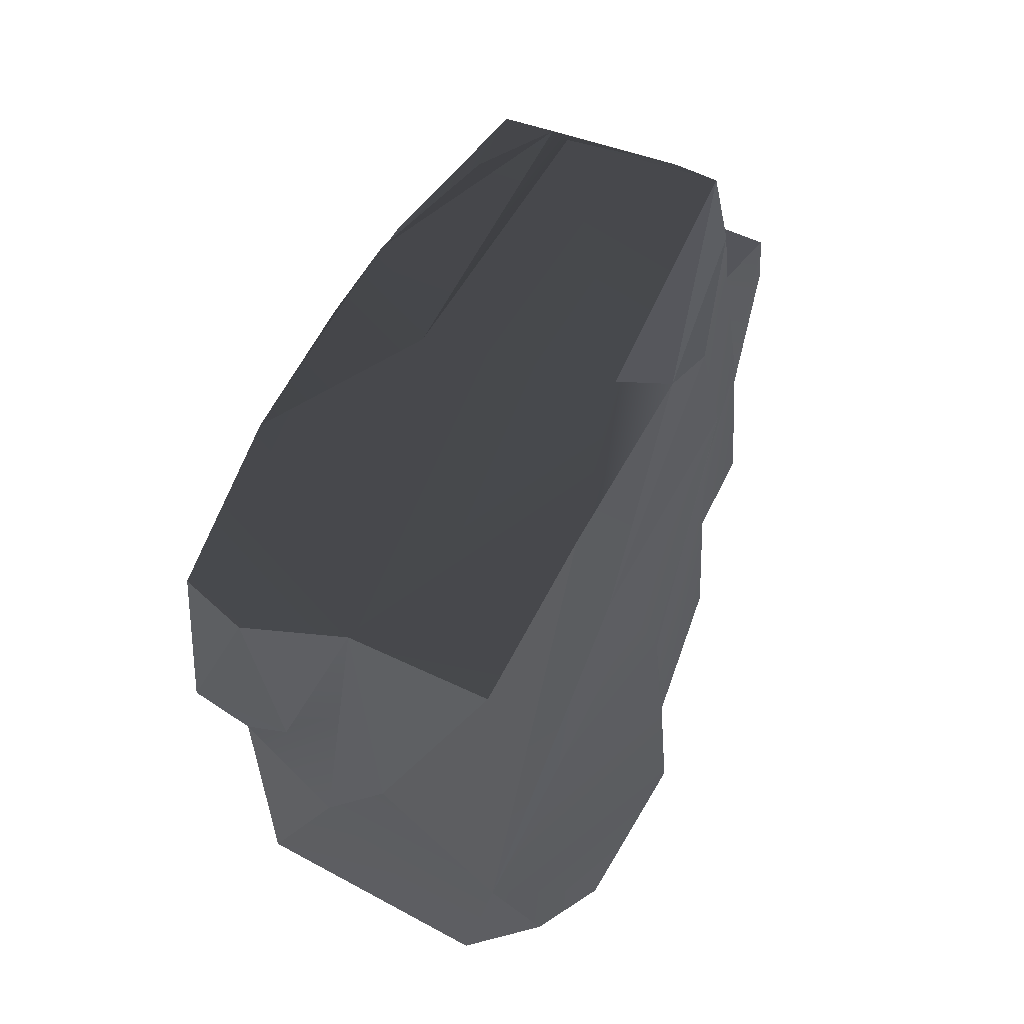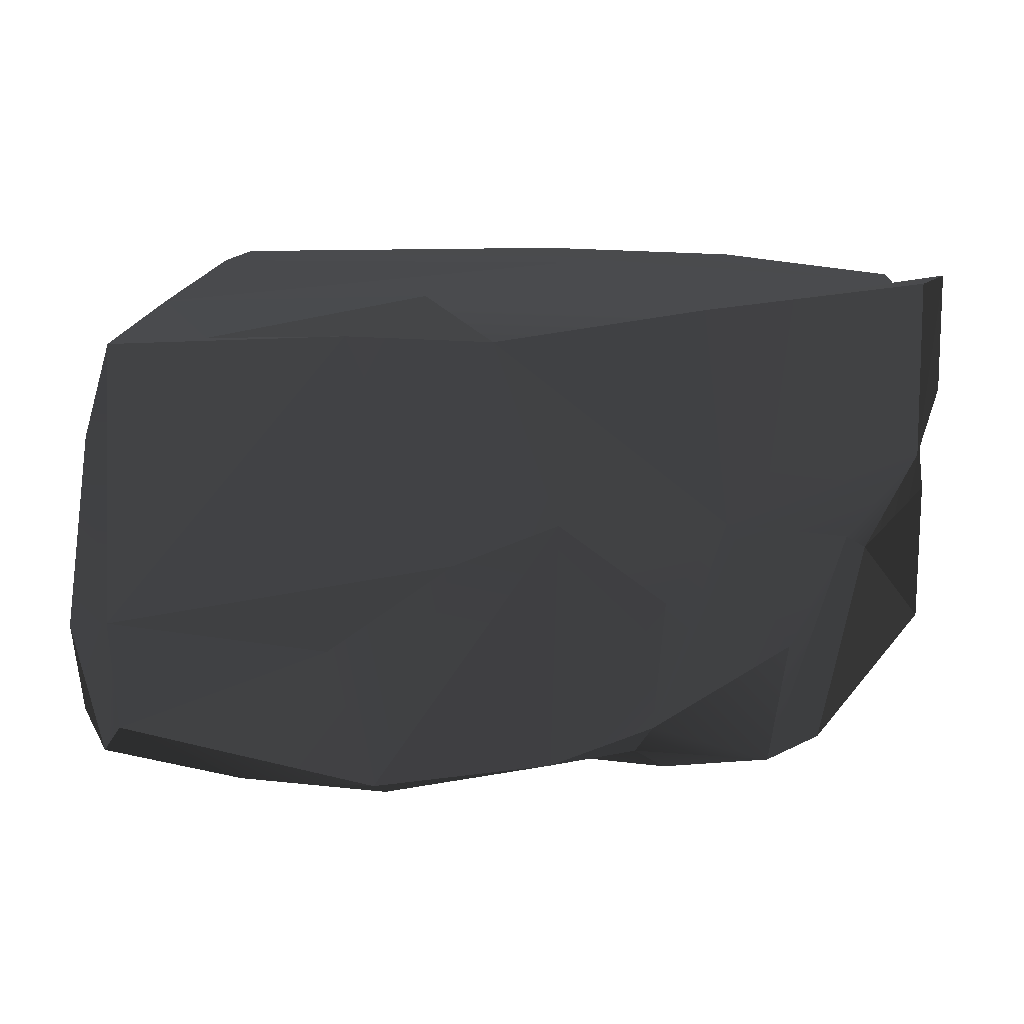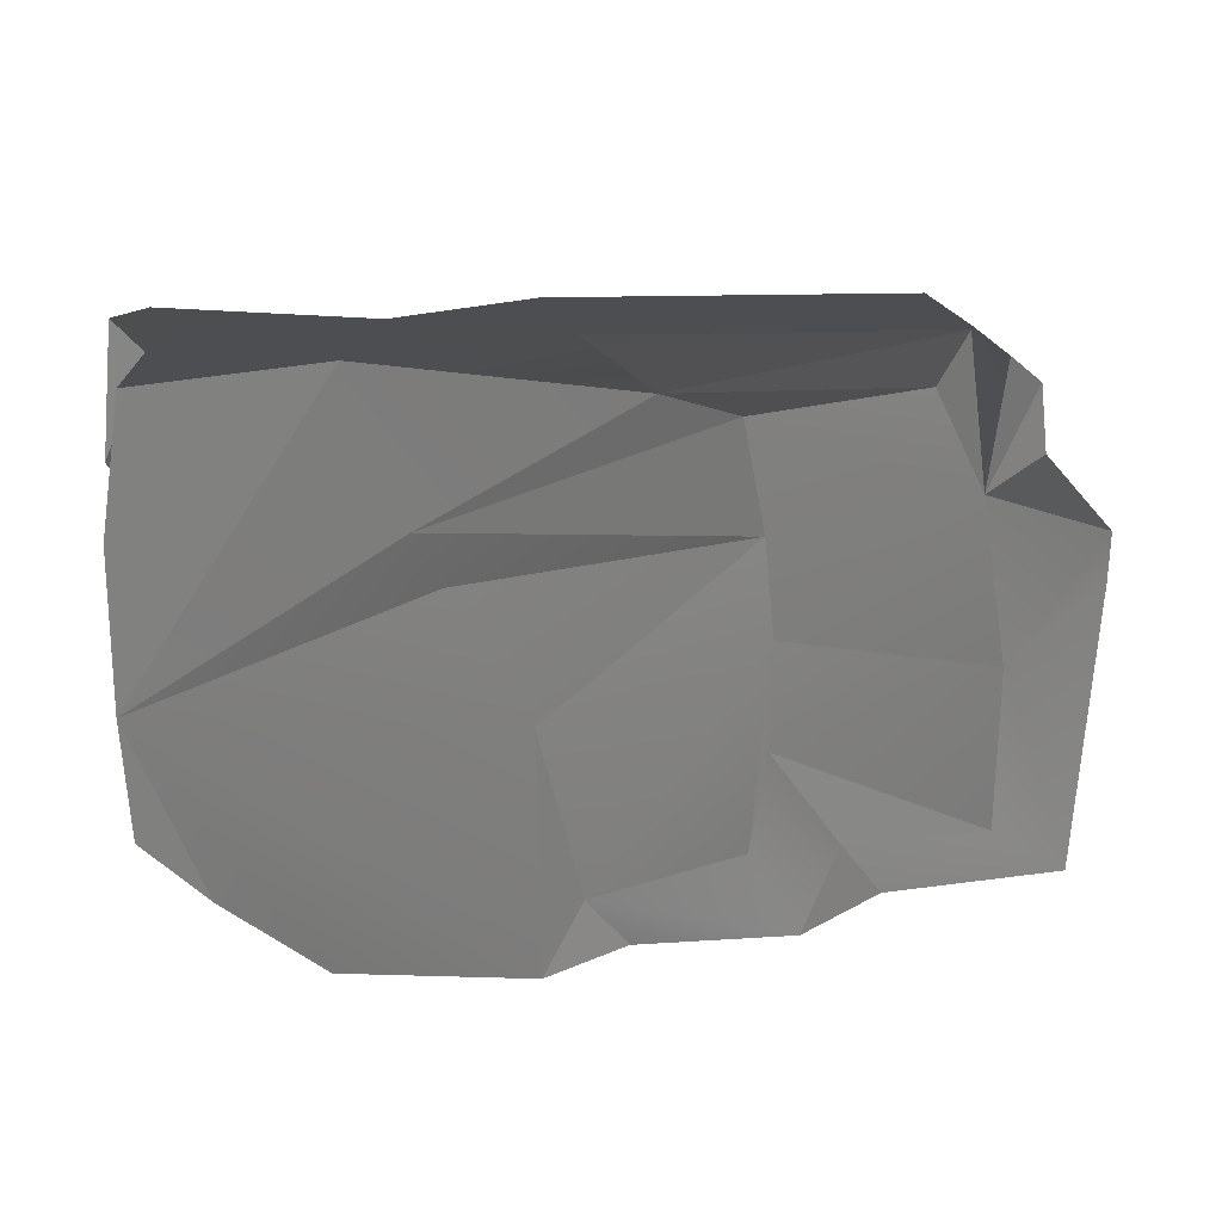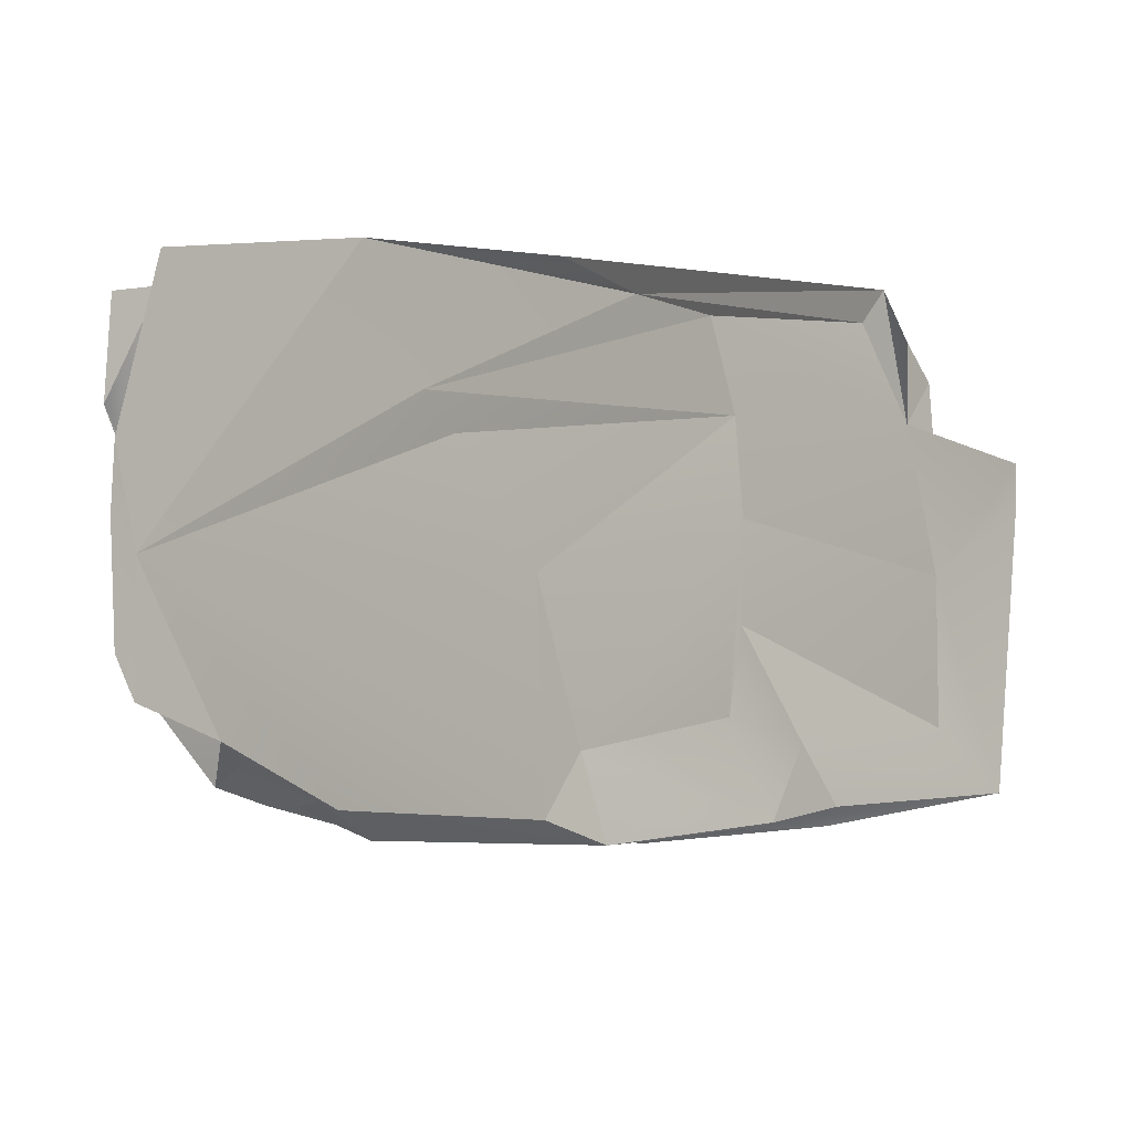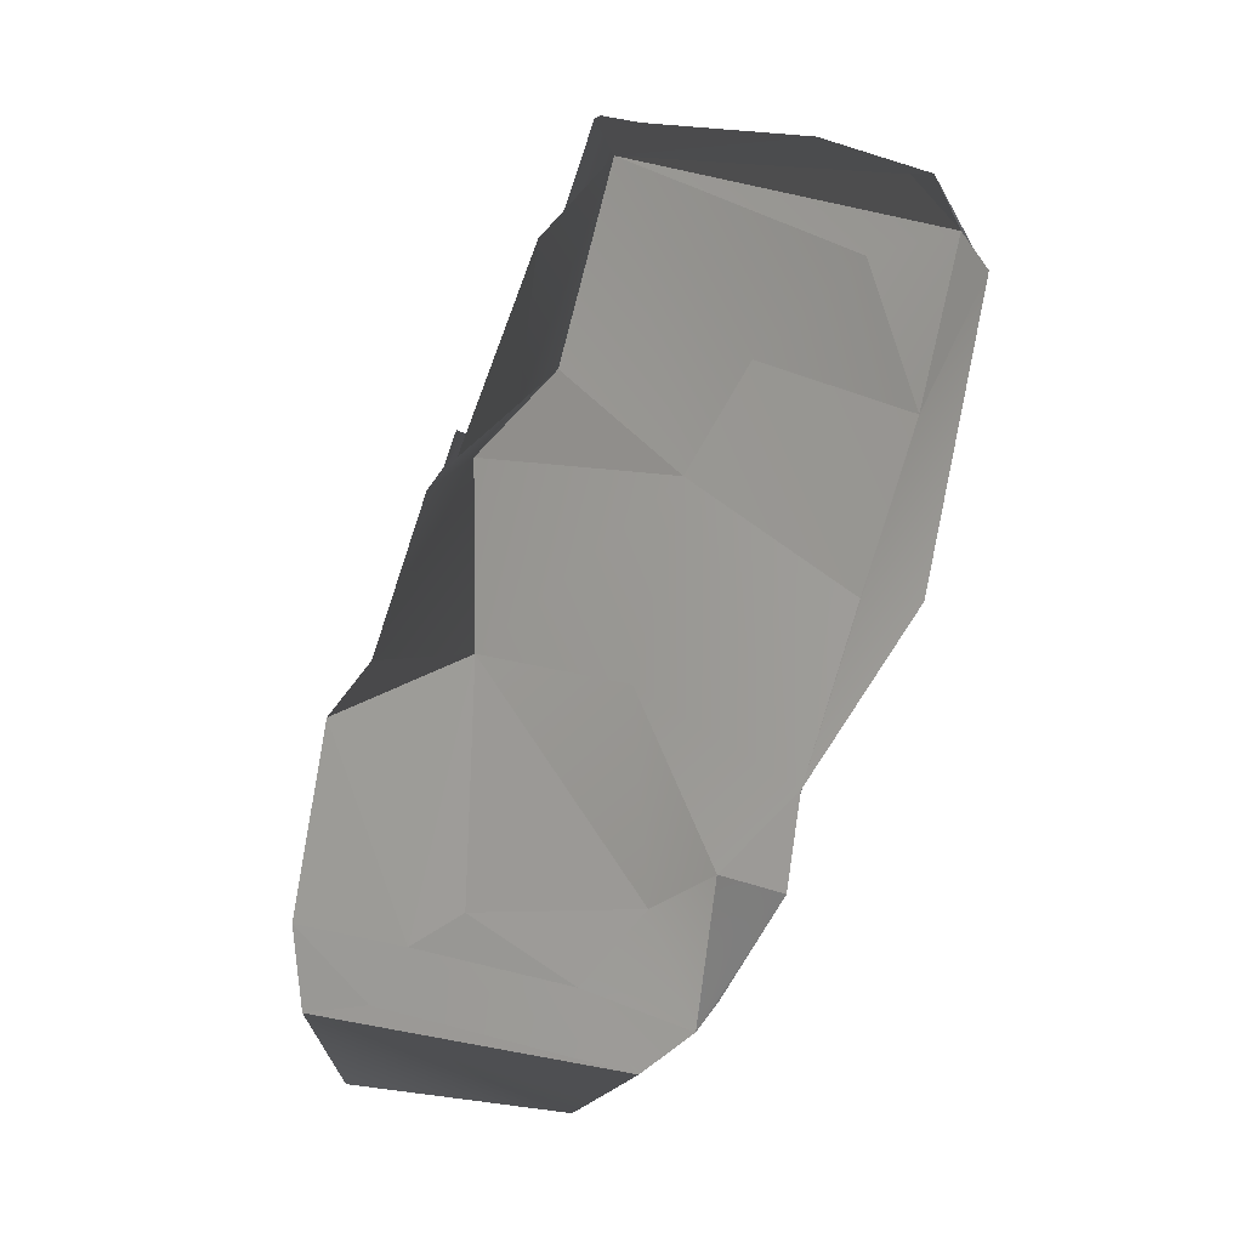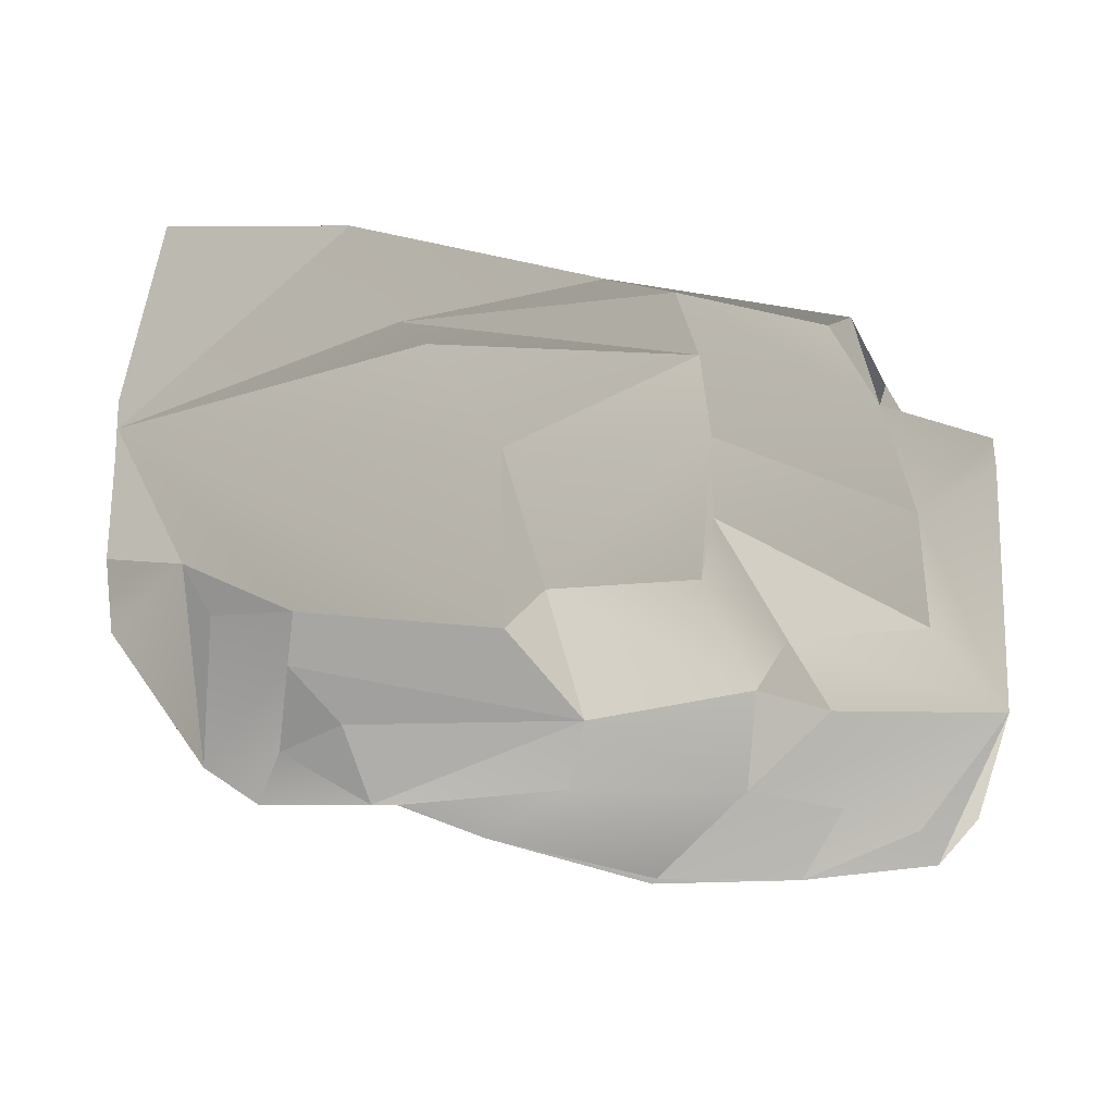
<metadata>
{"format":"obj","ext":"obj","renderer":"f3d","projection":"perspective","resolution":1024,"background":"white","views":[{"elev":47.3,"azim":-62.3,"up":"+Z"},{"elev":11.9,"azim":-173.2,"up":"+Z"},{"elev":16.5,"azim":-1.0,"up":"+Z"},{"elev":-9.0,"azim":-11.0,"up":"+Z"},{"elev":-77.2,"azim":79.3,"up":"+Z"},{"elev":-38.3,"azim":-4.5,"up":"+Z"}]}
</metadata>
<code>
g
v  -124.2 -55.01 -169.7
v  7.865 -73.05 -172.2
v  -107.3 34.58 -164.6
v  -155 -80.46 -149.8
v  7.865 -73.05 -172.2
v  -124.2 -55.01 -169.7
v  100.4 -90.69 -159.2
v  148.5 -58.47 -148.2
v  110.3 10.23 -159.8
v  -155 -80.46 -149.8
v  -40.21 -139.5 -161.3
v  7.865 -73.05 -172.2
v  100.4 -90.69 -159.2
v  123.2 -74.82 -112.3
v  148.5 -58.47 -148.2
v  -155 -80.46 -149.8
v  -124.2 -55.01 -169.7
v  -161.2 8.542 -148
v  -17.55 -124.6 -122.8
v  7.865 -73.05 -172.2
v  -40.21 -139.5 -161.3
v  -155 -80.46 -149.8
v  -150.7 -139.8 -157.1
v  -40.21 -139.5 -161.3
v  -89.93 67.01 -143.5
v  -37.88 99.69 -144.7
v  -103.1 107.6 -114.7
v  69.36 139.3 -149.1
v  -44.84 124.9 17.56
v  -37.88 99.69 -144.7
v  -17.55 -124.6 -122.8
v  -40.21 -139.5 -161.3
v  -42.81 -127.1 -25.36
v  236.8 141.7 -48.42
v  97.97 137 -63.46
v  231.5 140.6 -116.5
v  -207.7 49.04 -134.7
v  -212.2 -129.4 -121
v  -198 -95.4 -129.5
v  -150.7 -139.8 -157.1
v  -198 -95.4 -129.5
v  -212.2 -129.4 -121
v  81.76 -102.4 13.27
v  75.68 -110.2 71.52
v  64.18 -101.4 132.4
v  97.97 137 -63.46
v  236.8 141.7 -48.42
v  18.31 140.4 -5.751
v  -105.3 -119 76.69
v  64.18 -101.4 132.4
v  75.68 -110.2 71.52
v  204.7 -80 -102.8
v  123.2 -74.82 -112.3
v  80.15 -102.6 -48.5
v  64.18 -101.4 132.4
v  -105.3 -119 76.69
v  20.6 -98.49 143.8
v  248.7 119.8 -138.8
v  252.7 -50.65 -138.7
v  270 92.25 -120.7
v  -212.2 -129.4 -121
v  -257.3 -101.3 -98.64
v  -259.1 -121.5 -20.97
v  -5.171 128 129.9
v  -130.6 103.1 148.1
v  -146.6 101.1 16.3
v  -220.5 83.31 6.46
v  -207.7 49.04 -134.7
v  -175.5 72.68 -144.2
v  270 92.25 -120.7
v  271.1 111.6 -58.98
v  248.7 119.8 -138.8
v  -207.7 49.04 -134.7
v  -233 62.96 -4.651
v  -269.4 23.63 -57.63
v  -207.7 49.04 -134.7
v  -220.5 83.31 6.46
v  -233 62.96 -4.651
v  -139.3 -112.1 164
v  -259.1 -121.5 -20.97
v  -250.3 -115.3 150.9
v  -274 -21.8 18.01
v  -269.4 23.63 -57.63
v  -233 62.96 -4.651
v  271.1 111.6 -58.98
v  277.2 53.9 0.9667
v  267.8 68.72 33.69
v  -250.3 -115.3 150.9
v  -272.6 -58.99 55.43
v  -250 -29.6 153.3
v  186.8 -52.54 168
v  20.6 -98.49 143.8
v  -19.02 -77.93 170.2
v  64.18 -101.4 132.4
v  20.6 -98.49 143.8
v  166.4 -70.8 141.3
v  -272.6 -58.99 55.43
v  -274 -21.8 18.01
v  -250 -29.6 153.3
v  -262.5 72.94 57.16
v  -280.1 -2.812 86.92
v  -233 62.96 -4.651
v  -262.6 64.87 161.8
v  -277.9 21.19 163
v  -262.5 72.94 57.16
v  -277.9 21.19 163
v  -280.1 -2.812 86.92
v  -262.5 72.94 57.16
v  238.3 11.85 127.2
v  195.7 -63.46 81.68
v  215.4 -12.61 146.7
v  238.3 11.85 127.2
v  244.4 21.81 84.19
v  195.7 -63.46 81.68
v  -250 -29.6 153.3
v  -280.1 -2.812 86.92
v  -277.9 21.19 163
v  238.3 11.85 127.2
v  215.4 -12.61 146.7
v  209.8 79.72 146.9
v  244.4 21.81 84.19
v  265.3 -61.32 60.78
v  195.7 -63.46 81.68
v  244.4 21.81 84.19
v  257.6 104.7 63
v  265.3 -61.32 60.78
v  195.7 -63.46 81.68
v  166.4 -70.8 141.3
v  186.8 -52.54 168
v  173.6 118.7 128.7
v  209.8 79.72 146.9
v  37.48 116.3 156
v  20.6 -98.49 143.8
v  186.8 -52.54 168
v  166.4 -70.8 141.3
v  257.6 104.7 63
v  271.1 111.6 -58.98
v  267.8 68.72 33.69
v  -250.3 -115.3 150.9
v  -259.1 -121.5 -20.97
v  -272.6 -58.99 55.43
v  267.8 68.72 33.69
v  277.2 53.9 0.9667
v  263.5 -64.14 33.42
v  173.6 118.7 128.7
v  37.48 116.3 156
v  -5.171 128 129.9
v  263.5 -64.14 33.42
v  277.2 53.9 0.9667
v  252.7 -50.65 -138.7
v  18.31 140.4 -5.751
v  236.8 141.7 -48.42
v  84.58 131.5 132.6
v  233.2 128.2 125.3
v  84.58 131.5 132.6
v  236.8 141.7 -48.42
v  248.7 119.8 -138.8
v  231.5 140.6 -116.5
v  160.2 116.3 -155.5
v  80.15 -102.6 -48.5
v  69.56 -113 -101.8
v  81.76 -102.4 13.27
v  -161.2 8.542 -148
v  -124.2 -55.01 -169.7
v  -107.3 34.58 -164.6
v  160.2 116.3 -155.5
v  -37.88 99.69 -144.7
v  67.97 105.9 -164.6
v  -110.3 110.6 -32.96
v  -146.6 101.1 16.3
v  -103.1 107.6 -114.7
v  -44.84 124.9 17.56
v  -146.6 101.1 16.3
v  -5.171 128 129.9
v  277.2 53.9 0.9667
v  270 92.25 -120.7
v  252.7 -50.65 -138.7
v  277.2 53.9 0.9667
v  271.1 111.6 -58.98
v  -105.3 -119 76.69
v  -259.1 -121.5 -20.97
v  -139.3 -112.1 164
v  -139.3 -112.1 164
v  20.6 -98.49 143.8
v  -5.171 128 129.9
v  18.31 140.4 -5.751
v  84.58 131.5 132.6
v  -44.84 124.9 17.56
v  -5.171 128 129.9
v  -161.2 8.542 -148
v  -175.5 72.68 -144.2
v  -207.7 49.04 -134.7
v  -207.7 49.04 -134.7
v  -155 -80.46 -149.8
v  -198 -95.4 -129.5
v  -150.7 -139.8 -157.1
v  69.56 -113 -101.8
v  80.15 -102.6 -48.5
v  123.2 -74.82 -112.3
v  123.2 -74.82 -112.3
v  100.4 -90.69 -159.2
v  -17.55 -124.6 -122.8
v  7.865 -73.05 -172.2
v  209.8 79.72 146.9
v  -40.31 41.72 170.5
v  37.48 116.3 156
v  -130.6 103.1 148.1
v  -5.171 128 129.9
v  -40.31 41.72 170.5
v  -130.6 103.1 148.1
v  265.3 -61.32 60.78
v  208.6 -71.8 -11.89
v  195.7 -63.46 81.68
v  263.5 -64.14 33.42
v  265.3 -61.32 60.78
v  252.7 -50.65 -138.7
v  148.5 -58.47 -148.2
v  123.2 -74.82 -112.3
v  204.7 -80 -102.8
v  208.6 -71.8 -11.89
v  209.8 79.72 146.9
v  233.2 128.2 125.3
v  238.3 11.85 127.2
v  209.8 79.72 146.9
v  173.6 118.7 128.7
v  84.58 131.5 132.6
v  -5.171 128 129.9
v  -139.3 -112.1 164
v  -19.02 -77.93 170.2
v  20.6 -98.49 143.8
v  186.8 -52.54 168
v  177 52.5 170.7
v  -40.31 41.72 170.5
v  -250 -29.6 153.3
v  -139.3 -112.1 164
v  -250.3 -115.3 150.9
v  -130.6 103.1 148.1
v  -262.6 64.87 161.8
v  -277.9 21.19 163
v  5.634 5.191 -167.1
v  -107.3 34.58 -164.6
v  7.865 -73.05 -172.2
v  -89.93 67.01 -143.5
v  171.2 32.11 -155.4
v  160.2 116.3 -155.5
v  67.97 105.9 -164.6
v  110.3 10.23 -159.8
v  -175.5 72.68 -144.2
v  -161.2 8.542 -148
v  -107.3 34.58 -164.6
v  -89.93 67.01 -143.5
v  -37.88 99.69 -144.7
v  -110.3 110.6 -32.96
v  -103.1 107.6 -114.7
v  -44.84 124.9 17.56
v  75.68 -110.2 71.52
v  -88.48 -129 50.33
v  -105.3 -119 76.69
v  -259.1 -121.5 -20.97
v  -187.1 90.4 -63.56
v  -175.5 72.68 -144.2
v  -103.1 107.6 -114.7
v  -89.93 67.01 -143.5
v  248.7 119.8 -138.8
v  228.7 77.31 -139.9
v  252.7 -50.65 -138.7
v  160.2 116.3 -155.5
v  -257.3 -101.3 -98.64
v  -212.2 -129.4 -121
v  -269.4 23.63 -57.63
v  -207.7 49.04 -134.7
v  -250 -29.6 153.3
v  -233 62.96 -4.651
v  -280.1 -2.812 86.92
v  -274 -21.8 18.01
v  195.7 -63.46 81.68
v  186.8 -52.54 168
v  215.4 -12.61 146.7
v  177 52.5 170.7
v  177 52.5 170.7
v  209.8 79.72 146.9
v  215.4 -12.61 146.7
v  -40.31 41.72 170.5
v  257.6 104.7 63
v  267.8 68.72 33.69
v  265.3 -61.32 60.78
v  263.5 -64.14 33.42
v  208.6 -71.8 -11.89
v  80.15 -102.6 -48.5
v  81.76 -102.4 13.27
v  204.7 -80 -102.8
v  160.2 116.3 -155.5
v  231.5 140.6 -116.5
v  69.36 139.3 -149.1
v  -37.88 99.69 -144.7
v  -42.81 -127.1 -25.36
v  75.68 -110.2 71.52
v  81.76 -102.4 13.27
v  -17.55 -124.6 -122.8
v  69.56 -113 -101.8
v  231.5 140.6 -116.5
v  97.97 137 -63.46
v  69.36 139.3 -149.1
v  18.31 140.4 -5.751
v  -44.84 124.9 17.56
v  -233 62.96 -4.651
v  -220.5 83.31 6.46
v  -262.5 72.94 57.16
v  -146.6 101.1 16.3
v  -262.6 64.87 161.8
v  -130.6 103.1 148.1
v  -257.3 -101.3 -98.64
v  -269.4 23.63 -57.63
v  -274 -21.8 18.01
v  -259.1 -121.5 -20.97
v  -272.6 -58.99 55.43
v  252.7 -50.65 -138.7
v  110.3 10.23 -159.8
v  148.5 -58.47 -148.2
v  171.2 32.11 -155.4
v  228.7 77.31 -139.9
v  160.2 116.3 -155.5
v  -42.81 -127.1 -25.36
v  -88.48 -129 50.33
v  75.68 -110.2 71.52
v  -259.1 -121.5 -20.97
v  -40.21 -139.5 -161.3
v  -150.7 -139.8 -157.1
v  -212.2 -129.4 -121
v  -187.1 90.4 -63.56
v  -220.5 83.31 6.46
v  -175.5 72.68 -144.2
v  -146.6 101.1 16.3
v  -103.1 107.6 -114.7
v  195.7 -63.46 81.68
v  208.6 -71.8 -11.89
v  81.76 -102.4 13.27
v  64.18 -101.4 132.4
v  166.4 -70.8 141.3
v  100.4 -90.69 -159.2
v  110.3 10.23 -159.8
v  7.865 -73.05 -172.2
v  5.634 5.191 -167.1
v  -37.88 99.69 -144.7
v  67.97 105.9 -164.6
v  -89.93 67.01 -143.5
v  238.3 11.85 127.2
v  257.6 104.7 63
v  244.4 21.81 84.19
v  233.2 128.2 125.3
v  236.8 141.7 -48.42
v  271.1 111.6 -58.98
v  248.7 119.8 -138.8
v  231.5 140.6 -116.5
g Mesh_1108.rip
f 1 2 3
f 4 5 6
f 7 8 9
f 10 11 12
f 13 14 15
f 16 17 18
f 19 20 21
f 22 23 24
f 25 26 27
f 28 29 30
f 31 32 33
f 34 35 36
f 37 38 39
f 40 41 42
f 43 44 45
f 46 47 48
f 49 50 51
f 52 53 54
f 55 56 57
f 58 59 60
f 61 62 63
f 64 65 66
f 67 68 69
f 70 71 72
f 73 74 75
f 76 77 78
f 79 80 81
f 82 83 84
f 85 86 87
f 88 89 90
f 91 92 93
f 94 95 96
f 97 98 99
f 100 101 102
f 103 104 105
f 106 107 108
f 109 110 111
f 112 113 114
f 115 116 117
f 118 119 120
f 121 122 123
f 124 125 126
f 127 128 129
f 130 131 132
f 133 134 135
f 136 137 138
f 139 140 141
f 142 143 144
f 145 146 147
f 148 149 150
f 151 152 153
f 154 155 156
f 157 158 159
f 160 161 162
f 163 164 165
f 166 167 168
f 169 170 171
f 169 172 173
f 172 174 173
f 175 176 177
f 178 179 176
f 180 181 182
f 180 183 184
f 185 186 187
f 188 186 189
f 190 191 192
f 193 194 190
f 193 195 194
f 195 196 194
f 197 198 199
f 197 200 201
f 197 201 202
f 203 202 201
f 204 205 206
f 206 207 208
f 209 210 206
f 211 212 213
f 214 212 215
f 216 212 214
f 217 218 216
f 216 218 219
f 216 219 220
f 221 222 223
f 222 224 225
f 225 226 222
f 225 227 226
f 228 229 230
f 231 229 232
f 232 229 233
f 233 229 234
f 229 235 234
f 235 236 234
f 234 237 233
f 238 237 234
f 239 238 234
f 240 241 242
f 243 241 240
f 244 245 246
f 247 244 246
f 248 249 250
f 248 250 251
f 252 253 254
f 255 253 252
f 256 257 258
f 259 258 257
f 260 261 262
f 263 262 261
f 264 265 266
f 265 264 267
f 268 269 270
f 271 270 269
f 272 273 274
f 273 272 275
f 276 277 278
f 277 279 278
f 280 281 282
f 280 283 281
f 284 285 286
f 286 285 287
f 288 289 290
f 291 289 288
f 292 293 294
f 295 292 294
f 296 297 298
f 296 298 299
f 299 298 300
f 301 302 303
f 304 303 302
f 304 305 303
f 306 307 308
f 308 307 309
f 308 309 310
f 311 310 309
f 312 313 314
f 315 312 314
f 315 314 316
f 317 318 319
f 318 317 320
f 320 317 321
f 320 321 322
f 323 324 325
f 326 324 323
f 323 327 326
f 327 328 326
f 328 329 326
f 330 331 332
f 330 333 331
f 333 330 334
f 335 336 337
f 335 337 338
f 335 338 339
f 340 341 342
f 342 341 343
f 344 343 341
f 341 345 344
f 344 346 343
f 347 348 349
f 350 348 347
f 348 350 351
f 348 351 352
f 352 351 353
f 351 354 353
g

</code>
